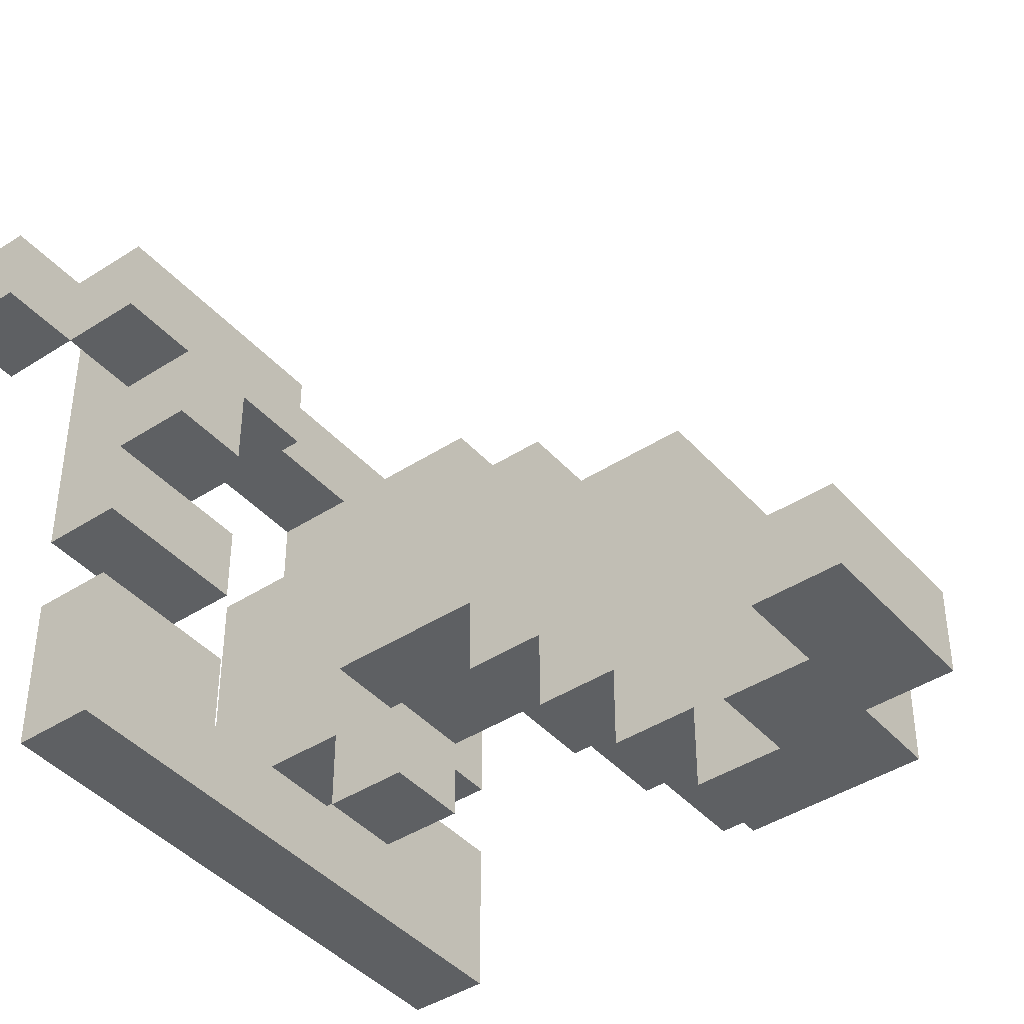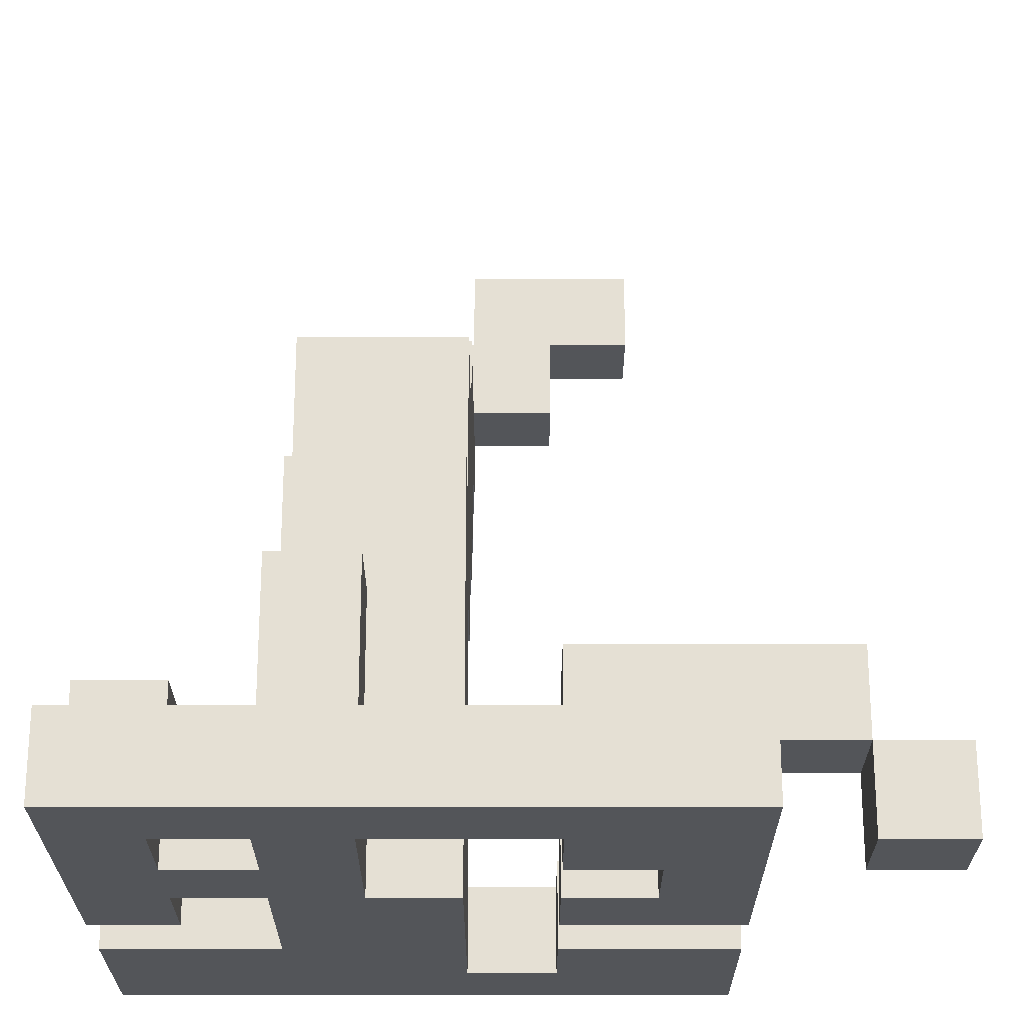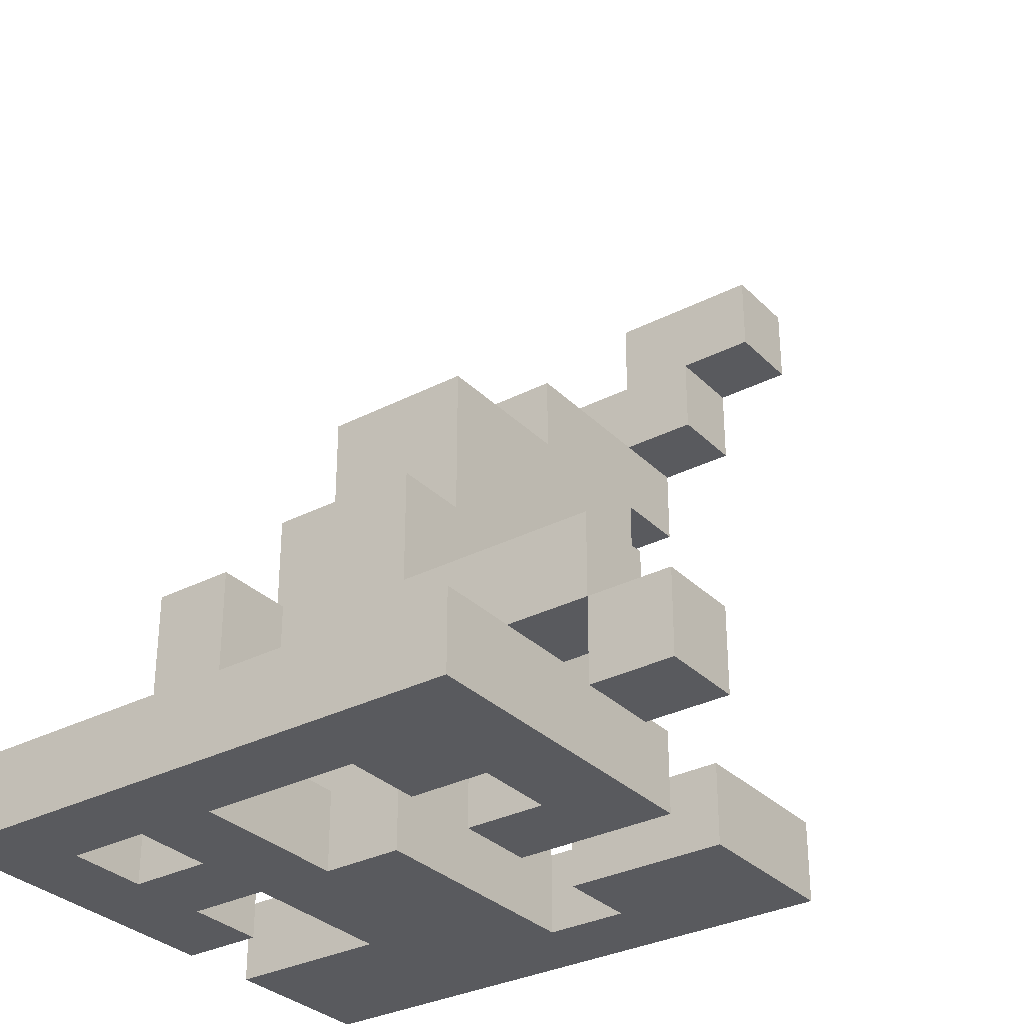
<metadata>
{"format":"obj","ext":"obj","renderer":"f3d","projection":"perspective","resolution":1024,"background":"white","views":[{"elev":-42.3,"azim":127.8,"up":"+Z"},{"elev":65.8,"azim":0.0,"up":"+Z"},{"elev":-31.6,"azim":36.2,"up":"+Y"}]}
</metadata>
<code>
o deck1-kraken-2
v -4 0 0.4
v -4 0 0.2
v -4 0 0.1
v -4 0 0
v -4 0 -0.1
v -4 0 -0.2
v -4 0 -0.3
v -4 0.1 0.4
v -4 0.1 0.2
v -4 0.1 0.1
v -4 0.1 0
v -4 0.1 -0.1
v -4 0.1 -0.2
v -4 0.1 -0.3
v -4 0.2 0.2
v -4 0.2 0.1
v -3.8 0 0.3
v -3.8 0 0.2
v -3.8 0 0.1
v -3.8 0 -0.1
v -3.8 0.1 0.3
v -3.8 0.1 0.2
v -3.8 0.1 0.1
v -3.8 0.1 -0.1
v -3.8 0.3 0.3
v -3.8 0.3 0.2
v -3.8 0.4 -0.1
v -3.8 0.4 -0.2
v -3.8 0.5 0.1
v -3.8 0.5 0
v -3.8 0.5 -0.2
v -3.8 0.5 -0.3
v -3.8 0.6 -0.3
v -3.8 0.6 -0.4
v -3.8 0.7 0
v -3.8 0.7 -0.2
v -3.8 0.8 -0.2
v -3.8 0.8 -0.4
v -3.7 0.1 -0.1
v -3.7 0.1 -0.2
v -3.7 0.2 -0.1
v -3.7 0.2 -0.2
v -3.7 0.2 -0.3
v -3.7 0.3 -0.2
v -3.7 0.3 -0.3
v -3.7 0.7 -0.4
v -3.7 0.7 -0.5
v -3.7 0.8 -0.4
v -3.7 0.8 -0.5
v -3.7 0.9 -0.4
v -3.7 0.9 -0.5
v -3.6 0.9 -0.4
v -3.6 0.9 -0.5
v -3.6 1 -0.4
v -3.6 1 -0.5
v -3.5 0 0.3
v -3.5 0 0.2
v -3.5 0 0.1
v -3.5 0 0
v -3.5 0 -0.1
v -3.5 0 -0.2
v -3.5 0.1 0.3
v -3.5 0.1 0.2
v -3.5 0.1 0.1
v -3.5 0.1 0
v -3.5 0.1 -0.1
v -3.5 0.1 -0.2
v -3.5 0.2 0.3
v -3.5 0.2 0.2
v -3.4 0 0.2
v -3.4 0 0.1
v -3.4 0.1 0.2
v -3.4 0.1 0.1
v -3.4 0.2 0.2
v -3.4 0.2 0.1
v -3.2 0 0.3
v -3.2 0 0.2
v -3.2 0.1 0.3
v -3.2 0.1 0.2
v -3.9 0 0.3
v -3.9 0 0.2
v -3.9 0 0.1
v -3.9 0 0
v -3.9 0.1 0.3
v -3.9 0.1 0.2
v -3.9 0.1 0.1
v -3.9 0.1 0
v -3.9 0.2 0.2
v -3.9 0.2 0.1
v -3.7 0 0.3
v -3.7 0 0.2
v -3.7 0 0.1
v -3.7 0.1 0.3
v -3.7 0.1 0.2
v -3.7 0.1 0.1
v -3.7 0.3 0.3
v -3.7 0.3 0.2
v -3.6 0 0.1
v -3.6 0 -0.1
v -3.6 0 -0.2
v -3.6 0.1 -0.1
v -3.6 0.1 -0.2
v -3.6 0.2 -0.1
v -3.6 0.2 -0.2
v -3.6 0.2 -0.3
v -3.6 0.3 0
v -3.6 0.3 -0.1
v -3.6 0.3 -0.2
v -3.6 0.3 -0.3
v -3.6 0.4 0
v -3.6 0.4 -0.1
v -3.6 0.4 -0.2
v -3.6 0.5 0.1
v -3.6 0.5 0
v -3.6 0.5 -0.2
v -3.6 0.5 -0.3
v -3.6 0.6 -0.1
v -3.6 0.6 -0.2
v -3.6 0.6 -0.3
v -3.6 0.6 -0.4
v -3.6 0.7 0
v -3.6 0.7 -0.2
v -3.6 0.7 -0.4
v -3.6 0.7 -0.5
v -3.6 0.8 -0.2
v -3.6 0.8 -0.4
v -3.6 0.8 -0.5
v -3.5 0.8 -0.4
v -3.5 0.8 -0.5
v -3.5 0.9 -0.4
v -3.5 0.9 -0.5
v -3.4 0.9 -0.4
v -3.4 0.9 -0.5
v -3.4 1 -0.4
v -3.4 1 -0.5
v -3.3 0 0.4
v -3.3 0 0.3
v -3.3 0 0.1
v -3.3 0 0
v -3.3 0 -0.1
v -3.3 0 -0.2
v -3.3 0 -0.3
v -3.3 0.1 0.4
v -3.3 0.1 0.3
v -3.3 0.1 0.2
v -3.3 0.1 0.1
v -3.3 0.1 0
v -3.3 0.1 -0.1
v -3.3 0.1 -0.2
v -3.3 0.1 -0.3
v -3.3 0.2 0.2
v -3.3 0.2 0.1
v -3.2 0.1 0.3
v -3.2 0.1 0.2
v -3.2 0.2 0.3
v -3.2 0.2 0.2
v -3.1 0 0.3
v -3.1 0 0.2
v -3.1 0.1 0.3
v -3.1 0.1 0.2
v -4 0 0.4
v -4 0.1 0.4
v -3.6 0 0.4
v -3.6 0.1 0.4
v -3.3 0 0.4
v -3.3 0.1 0.4
v -3.8 0.1 0.3
v -3.8 0.3 0.3
v -3.7 0.1 0.3
v -3.7 0.3 0.3
v -3.5 0.1 0.3
v -3.5 0.2 0.3
v -3.3 0.1 0.3
v -3.2 0 0.3
v -3.2 0.1 0.3
v -3.2 0.2 0.3
v -3.1 0 0.3
v -3.1 0.1 0.3
v -4 0.1 0.2
v -4 0.2 0.2
v -3.9 0 0.2
v -3.9 0.1 0.2
v -3.9 0.2 0.2
v -3.8 0 0.2
v -3.8 0.1 0.2
v -3.8 0.1 0.1
v -3.8 0.5 0.1
v -3.7 0 0.1
v -3.7 0.1 0.1
v -3.6 0 0.1
v -3.6 0.5 0.1
v -3.5 0 0.1
v -3.5 0.1 0.1
v -3.4 0 0.1
v -3.4 0.1 0.1
v -3.8 0.5 0
v -3.8 0.7 0
v -3.6 0.5 0
v -3.6 0.7 0
v -4 0 -0.1
v -4 0.1 -0.1
v -3.8 0 -0.1
v -3.8 0.1 -0.1
v -3.5 0 -0.1
v -3.5 0.1 -0.1
v -3.4 0 -0.1
v -3.4 0.1 -0.1
v -3.3 0 -0.1
v -3.3 0.1 -0.1
v -3.8 0.7 -0.2
v -3.8 0.8 -0.2
v -3.7 0.2 -0.2
v -3.7 0.3 -0.2
v -3.6 0 -0.2
v -3.6 0.1 -0.2
v -3.6 0.2 -0.2
v -3.6 0.3 -0.2
v -3.6 0.7 -0.2
v -3.6 0.8 -0.2
v -3.5 0 -0.2
v -3.5 0.1 -0.2
v -3.7 0.8 -0.4
v -3.7 0.9 -0.4
v -3.6 0.8 -0.4
v -3.6 0.9 -0.4
v -3.6 1 -0.4
v -3.5 0.8 -0.4
v -3.5 0.9 -0.4
v -3.5 1 -0.4
v -3.4 0.9 -0.4
v -3.4 1 -0.4
v -3.9 0 0.3
v -3.9 0.1 0.3
v -3.8 0 0.3
v -3.8 0.1 0.3
v -3.7 0 0.3
v -3.7 0.1 0.3
v -3.6 0 0.3
v -3.6 0.1 0.3
v -3.5 0 0.3
v -3.5 0.1 0.3
v -3.8 0.1 0.2
v -3.8 0.3 0.2
v -3.7 0.1 0.2
v -3.7 0.3 0.2
v -3.5 0 0.2
v -3.5 0.1 0.2
v -3.5 0.2 0.2
v -3.4 0 0.2
v -3.4 0.1 0.2
v -3.4 0.2 0.2
v -3.3 0.1 0.2
v -3.3 0.2 0.2
v -3.2 0 0.2
v -3.2 0.1 0.2
v -3.2 0.2 0.2
v -3.1 0 0.2
v -3.1 0.1 0.2
v -4 0.1 0.1
v -4 0.2 0.1
v -3.9 0 0.1
v -3.9 0.1 0.1
v -3.9 0.2 0.1
v -3.8 0 0.1
v -3.8 0.1 0.1
v -3.4 0.1 0.1
v -3.4 0.2 0.1
v -3.3 0.1 0.1
v -3.3 0.2 0.1
v -4 0 0
v -4 0.1 0
v -3.9 0 0
v -3.9 0.1 0
v -3.5 0 0
v -3.5 0.1 0
v -3.4 0 0
v -3.4 0.1 0
v -3.3 0 0
v -3.3 0.1 0
v -3.8 0.1 -0.1
v -3.8 0.4 -0.1
v -3.7 0.1 -0.1
v -3.7 0.2 -0.1
v -3.7 0.3 -0.1
v -3.7 0.4 -0.1
v -3.6 0.2 -0.1
v -3.6 0.3 -0.1
v -3.6 0.4 -0.1
v -3.8 0.4 -0.2
v -3.8 0.5 -0.2
v -3.7 0.1 -0.2
v -3.7 0.2 -0.2
v -3.7 0.4 -0.2
v -3.7 0.5 -0.2
v -3.6 0.1 -0.2
v -3.6 0.2 -0.2
v -3.6 0.4 -0.2
v -3.6 0.5 -0.2
v -4 0 -0.3
v -4 0.1 -0.3
v -3.8 0.5 -0.3
v -3.8 0.6 -0.3
v -3.7 0 -0.3
v -3.7 0.1 -0.3
v -3.7 0.2 -0.3
v -3.7 0.3 -0.3
v -3.7 0.6 -0.3
v -3.6 0.2 -0.3
v -3.6 0.3 -0.3
v -3.6 0.5 -0.3
v -3.6 0.6 -0.3
v -3.4 0 -0.3
v -3.4 0.1 -0.3
v -3.3 0 -0.3
v -3.3 0.1 -0.3
v -3.8 0.6 -0.4
v -3.8 0.8 -0.4
v -3.7 0.6 -0.4
v -3.7 0.7 -0.4
v -3.7 0.8 -0.4
v -3.6 0.6 -0.4
v -3.6 0.7 -0.4
v -3.7 0.7 -0.5
v -3.7 0.8 -0.5
v -3.7 0.9 -0.5
v -3.6 0.7 -0.5
v -3.6 0.8 -0.5
v -3.6 0.9 -0.5
v -3.6 1 -0.5
v -3.5 0.8 -0.5
v -3.5 0.9 -0.5
v -3.5 1 -0.5
v -3.4 0.9 -0.5
v -3.4 1 -0.5
v -4 0 0.4
v -3.6 0 0.4
v -3.3 0 0.4
v -3.9 0 0.3
v -3.8 0 0.3
v -3.7 0 0.3
v -3.6 0 0.3
v -3.5 0 0.3
v -3.3 0 0.3
v -3.2 0 0.3
v -3.1 0 0.3
v -4 0 0.2
v -3.9 0 0.2
v -3.8 0 0.2
v -3.7 0 0.2
v -3.5 0 0.2
v -3.4 0 0.2
v -3.2 0 0.2
v -3.1 0 0.2
v -4 0 0.1
v -3.9 0 0.1
v -3.8 0 0.1
v -3.7 0 0.1
v -3.6 0 0.1
v -3.5 0 0.1
v -3.4 0 0.1
v -3.3 0 0.1
v -4 0 0
v -3.9 0 0
v -3.5 0 0
v -3.4 0 0
v -3.3 0 0
v -4 0 -0.1
v -3.8 0 -0.1
v -3.7 0 -0.1
v -3.6 0 -0.1
v -3.5 0 -0.1
v -3.4 0 -0.1
v -3.3 0 -0.1
v -4 0 -0.2
v -3.7 0 -0.2
v -3.6 0 -0.2
v -3.5 0 -0.2
v -3.4 0 -0.2
v -3.3 0 -0.2
v -4 0 -0.3
v -3.7 0 -0.3
v -3.4 0 -0.3
v -3.3 0 -0.3
v -3.3 0.1 0.3
v -3.2 0.1 0.3
v -3.3 0.1 0.2
v -3.2 0.1 0.2
v -3.7 0.2 -0.2
v -3.6 0.2 -0.2
v -3.7 0.2 -0.3
v -3.6 0.2 -0.3
v -3.8 0.4 -0.1
v -3.7 0.4 -0.1
v -3.6 0.4 -0.1
v -3.8 0.4 -0.2
v -3.7 0.4 -0.2
v -3.6 0.4 -0.2
v -3.8 0.5 -0.2
v -3.7 0.5 -0.2
v -3.6 0.5 -0.2
v -3.8 0.5 -0.3
v -3.6 0.5 -0.3
v -3.8 0.6 -0.3
v -3.7 0.6 -0.3
v -3.6 0.6 -0.3
v -3.8 0.6 -0.4
v -3.7 0.6 -0.4
v -3.6 0.6 -0.4
v -3.7 0.7 -0.4
v -3.6 0.7 -0.4
v -3.7 0.7 -0.5
v -3.6 0.7 -0.5
v -3.6 0.8 -0.4
v -3.5 0.8 -0.4
v -3.6 0.8 -0.5
v -3.5 0.8 -0.5
v -3.5 0.9 -0.4
v -3.4 0.9 -0.4
v -3.5 0.9 -0.5
v -3.4 0.9 -0.5
v -4 0.1 0.4
v -3.6 0.1 0.4
v -3.3 0.1 0.4
v -3.9 0.1 0.3
v -3.8 0.1 0.3
v -3.7 0.1 0.3
v -3.6 0.1 0.3
v -3.5 0.1 0.3
v -3.3 0.1 0.3
v -3.2 0.1 0.3
v -3.1 0.1 0.3
v -4 0.1 0.2
v -3.9 0.1 0.2
v -3.8 0.1 0.2
v -3.7 0.1 0.2
v -3.2 0.1 0.2
v -3.1 0.1 0.2
v -4 0.1 0.1
v -3.9 0.1 0.1
v -3.8 0.1 0.1
v -3.7 0.1 0.1
v -3.5 0.1 0.1
v -3.4 0.1 0.1
v -3.3 0.1 0.1
v -4 0.1 0
v -3.9 0.1 0
v -3.5 0.1 0
v -3.4 0.1 0
v -3.3 0.1 0
v -4 0.1 -0.1
v -3.8 0.1 -0.1
v -3.7 0.1 -0.1
v -3.5 0.1 -0.1
v -3.4 0.1 -0.1
v -3.3 0.1 -0.1
v -4 0.1 -0.2
v -3.7 0.1 -0.2
v -3.6 0.1 -0.2
v -3.5 0.1 -0.2
v -3.4 0.1 -0.2
v -3.3 0.1 -0.2
v -4 0.1 -0.3
v -3.7 0.1 -0.3
v -3.4 0.1 -0.3
v -3.3 0.1 -0.3
v -3.5 0.2 0.3
v -3.2 0.2 0.3
v -4 0.2 0.2
v -3.9 0.2 0.2
v -3.5 0.2 0.2
v -3.4 0.2 0.2
v -3.3 0.2 0.2
v -3.2 0.2 0.2
v -4 0.2 0.1
v -3.9 0.2 0.1
v -3.4 0.2 0.1
v -3.3 0.2 0.1
v -3.7 0.2 -0.1
v -3.6 0.2 -0.1
v -3.7 0.2 -0.2
v -3.6 0.2 -0.2
v -3.8 0.3 0.3
v -3.7 0.3 0.3
v -3.8 0.3 0.2
v -3.7 0.3 0.2
v -3.7 0.3 -0.2
v -3.6 0.3 -0.2
v -3.7 0.3 -0.3
v -3.6 0.3 -0.3
v -3.8 0.5 0.1
v -3.6 0.5 0.1
v -3.8 0.5 0
v -3.6 0.5 0
v -3.8 0.7 0
v -3.6 0.7 0
v -3.8 0.7 -0.2
v -3.6 0.7 -0.2
v -3.8 0.8 -0.2
v -3.6 0.8 -0.2
v -3.8 0.8 -0.4
v -3.7 0.8 -0.4
v -3.6 0.8 -0.4
v -3.7 0.9 -0.4
v -3.6 0.9 -0.4
v -3.7 0.9 -0.5
v -3.6 0.9 -0.5
v -3.6 1 -0.4
v -3.5 1 -0.4
v -3.4 1 -0.4
v -3.6 1 -0.5
v -3.5 1 -0.5
v -3.4 1 -0.5
f 8 2 1
f 9 3 2
f 9 2 8
f 10 4 3
f 10 3 9
f 11 4 10
f 12 6 5
f 13 7 6
f 13 6 12
f 14 7 13
f 15 10 9
f 16 10 15
f 21 18 17
f 22 18 21
f 23 20 19
f 24 20 23
f 25 22 21
f 26 22 25
f 27 24 23
f 29 27 23
f 29 28 27
f 30 28 29
f 31 28 30
f 33 32 31
f 33 31 30
f 35 33 30
f 35 34 33
f 36 34 35
f 37 34 36
f 38 34 37
f 41 40 39
f 42 40 41
f 44 43 42
f 45 43 44
f 48 47 46
f 49 47 48
f 50 49 48
f 51 49 50
f 54 53 52
f 55 53 54
f 62 57 56
f 63 57 62
f 64 59 58
f 65 59 64
f 66 61 60
f 67 61 66
f 68 63 62
f 69 63 68
f 72 71 70
f 73 71 72
f 74 73 72
f 75 73 74
f 78 77 76
f 79 77 78
f 80 81 84
f 84 81 85
f 82 83 86
f 86 83 87
f 85 86 88
f 88 86 89
f 90 91 93
f 91 92 94
f 93 91 94
f 94 92 95
f 93 94 96
f 96 94 97
f 98 99 101
f 99 100 101
f 101 100 102
f 98 101 103
f 101 102 103
f 103 102 104
f 98 103 106
f 106 103 107
f 104 105 108
f 108 105 109
f 106 107 110
f 98 106 110
f 110 107 111
f 98 110 113
f 110 111 113
f 113 111 114
f 111 112 115
f 114 111 117
f 111 115 117
f 115 116 118
f 117 115 118
f 118 116 119
f 114 117 121
f 117 118 121
f 118 119 122
f 121 118 122
f 119 120 122
f 122 120 123
f 122 123 125
f 123 124 126
f 125 123 126
f 126 124 127
f 128 129 130
f 130 129 131
f 132 133 134
f 134 133 135
f 136 137 143
f 137 138 144
f 143 137 144
f 144 138 145
f 138 139 146
f 145 138 146
f 146 139 147
f 140 141 148
f 141 142 149
f 148 141 149
f 149 142 150
f 145 146 151
f 151 146 152
f 153 154 155
f 155 154 156
f 157 158 159
f 159 158 160
f 163 162 161
f 164 162 163
f 165 164 163
f 166 164 165
f 169 168 167
f 170 168 169
f 173 172 171
f 175 172 173
f 176 172 175
f 177 175 174
f 178 175 177
f 182 180 179
f 183 180 182
f 184 182 181
f 185 182 184
f 189 187 186
f 190 189 188
f 191 187 189
f 191 189 190
f 194 193 192
f 195 193 194
f 198 197 196
f 199 197 198
f 202 201 200
f 203 201 202
f 206 205 204
f 207 205 206
f 208 207 206
f 209 207 208
f 216 213 212
f 217 213 216
f 218 211 210
f 219 211 218
f 220 215 214
f 221 215 220
f 224 223 222
f 225 223 224
f 227 225 224
f 227 226 225
f 228 226 227
f 229 226 228
f 230 229 228
f 231 229 230
f 232 233 234
f 234 233 235
f 236 237 238
f 238 237 239
f 238 239 240
f 240 239 241
f 242 243 244
f 244 243 245
f 246 247 249
f 247 248 250
f 249 247 250
f 250 248 251
f 252 253 255
f 255 253 256
f 254 255 257
f 257 255 258
f 259 260 262
f 262 260 263
f 261 262 264
f 264 262 265
f 266 267 268
f 268 267 269
f 270 271 272
f 272 271 273
f 274 275 276
f 276 275 277
f 276 277 278
f 278 277 279
f 280 281 282
f 282 281 283
f 283 281 284
f 284 281 285
f 283 284 286
f 284 285 287
f 286 284 287
f 287 285 288
f 289 290 293
f 293 290 294
f 291 292 295
f 295 292 296
f 293 294 297
f 297 294 298
f 299 300 303
f 303 300 304
f 301 302 307
f 305 306 308
f 308 306 309
f 301 307 310
f 310 307 311
f 303 304 312
f 312 304 313
f 312 313 314
f 314 313 315
f 316 317 318
f 318 317 319
f 319 317 320
f 318 319 321
f 321 319 322
f 323 324 326
f 324 325 327
f 326 324 327
f 327 325 328
f 328 329 330
f 327 328 330
f 330 329 331
f 331 329 332
f 331 332 333
f 333 332 334
f 338 336 335
f 339 336 338
f 340 336 339
f 341 337 336
f 341 336 340
f 342 337 341
f 343 337 342
f 346 338 335
f 347 338 346
f 348 340 339
f 349 340 348
f 350 343 342
f 351 343 350
f 352 345 344
f 353 345 352
f 354 347 346
f 355 348 347
f 355 347 354
f 356 349 348
f 356 348 355
f 357 349 356
f 360 343 351
f 361 343 360
f 362 355 354
f 363 355 362
f 364 360 359
f 365 361 360
f 365 360 364
f 366 361 365
f 368 358 357
f 368 357 356
f 369 358 368
f 370 358 369
f 374 368 367
f 374 369 368
f 375 370 369
f 375 369 374
f 376 370 375
f 377 372 371
f 378 373 372
f 378 372 377
f 379 373 378
f 380 375 374
f 381 377 376
f 381 375 380
f 381 376 375
f 381 378 377
f 382 379 378
f 382 378 381
f 383 379 382
f 386 385 384
f 387 385 386
f 390 389 388
f 391 389 390
f 395 393 392
f 396 394 393
f 396 393 395
f 397 394 396
f 401 399 398
f 401 400 399
f 402 400 401
f 406 404 403
f 407 405 404
f 407 404 406
f 408 405 407
f 411 410 409
f 412 410 411
f 415 414 413
f 416 414 415
f 419 418 417
f 420 418 419
f 421 422 424
f 424 422 425
f 425 422 426
f 422 423 427
f 426 422 427
f 427 423 428
f 428 423 429
f 421 424 432
f 432 424 433
f 430 431 436
f 436 431 437
f 433 434 439
f 434 435 440
f 439 434 440
f 440 435 441
f 438 439 445
f 445 439 446
f 442 443 447
f 443 444 448
f 447 443 448
f 448 444 449
f 450 451 456
f 451 452 456
f 456 452 457
f 453 454 459
f 454 455 460
f 459 454 460
f 460 455 461
f 456 457 462
f 458 459 463
f 462 457 463
f 457 458 463
f 459 460 463
f 460 461 464
f 463 460 464
f 464 461 465
f 466 467 470
f 470 467 471
f 471 467 472
f 472 467 473
f 468 469 474
f 474 469 475
f 471 472 476
f 476 472 477
f 478 479 480
f 480 479 481
f 482 483 484
f 484 483 485
f 486 487 488
f 488 487 489
f 490 491 492
f 492 491 493
f 494 495 496
f 496 495 497
f 498 499 500
f 500 499 501
f 501 499 502
f 503 504 505
f 505 504 506
f 507 508 510
f 508 509 511
f 510 508 511
f 511 509 512

</code>
